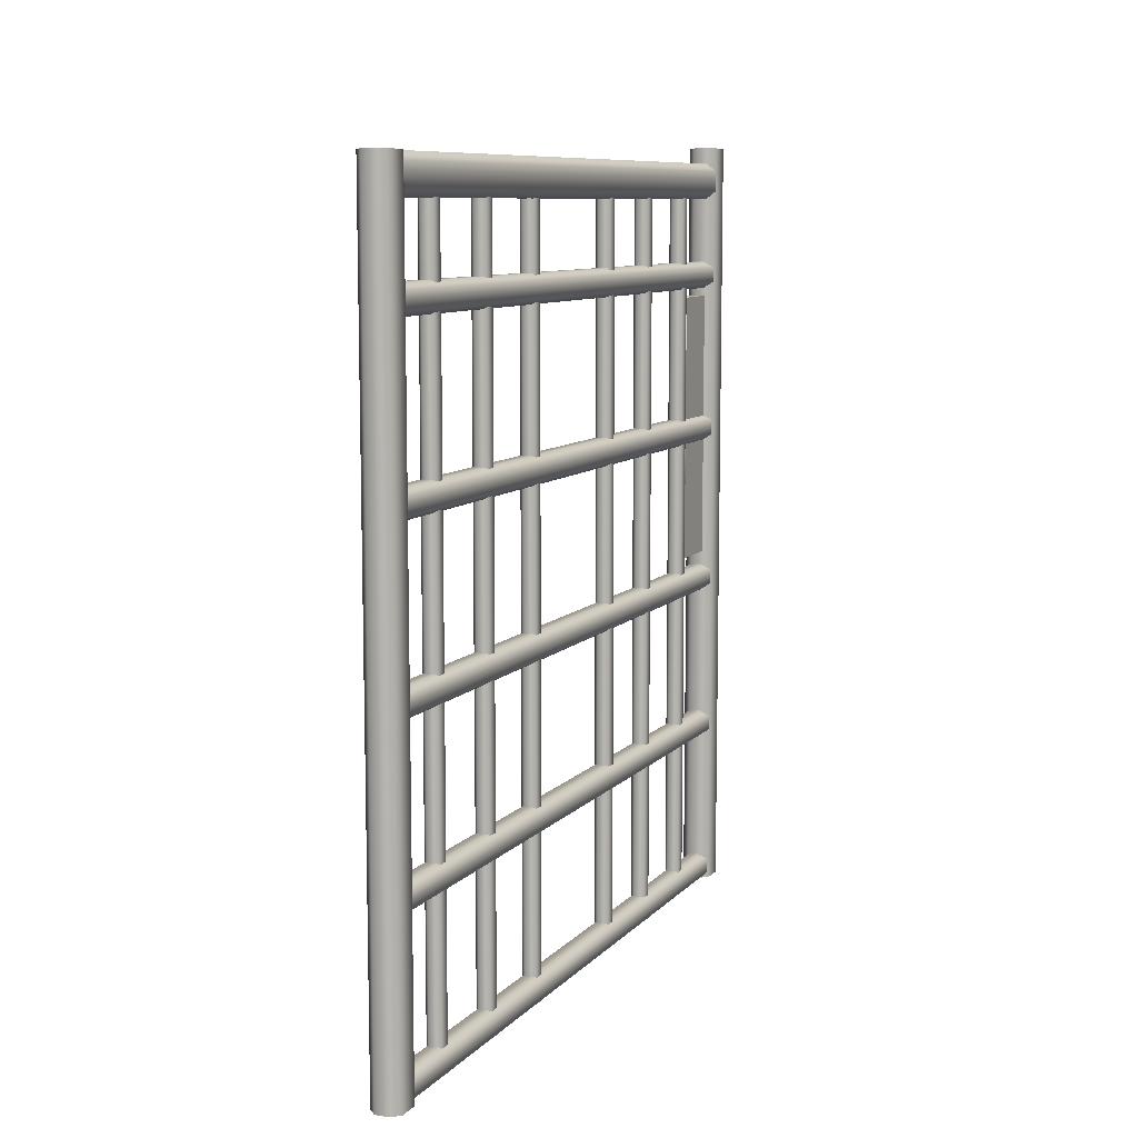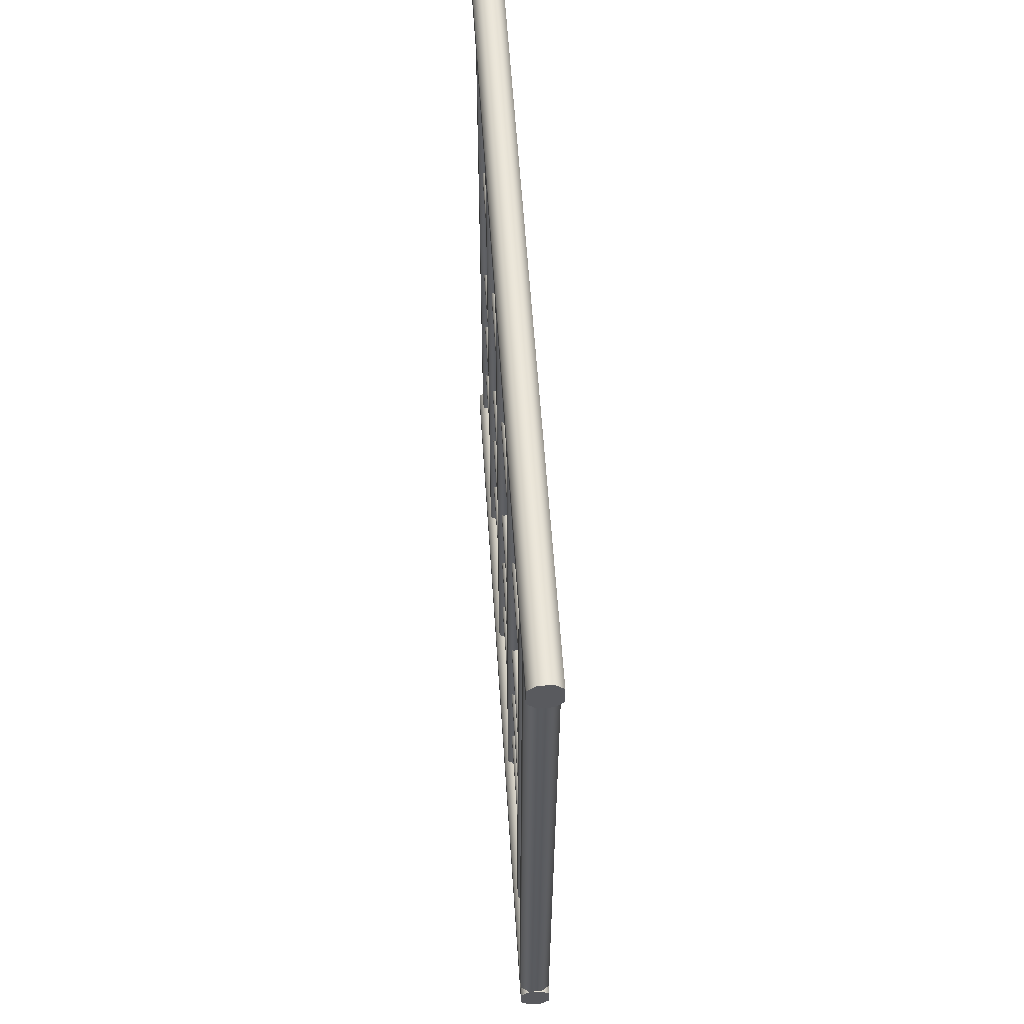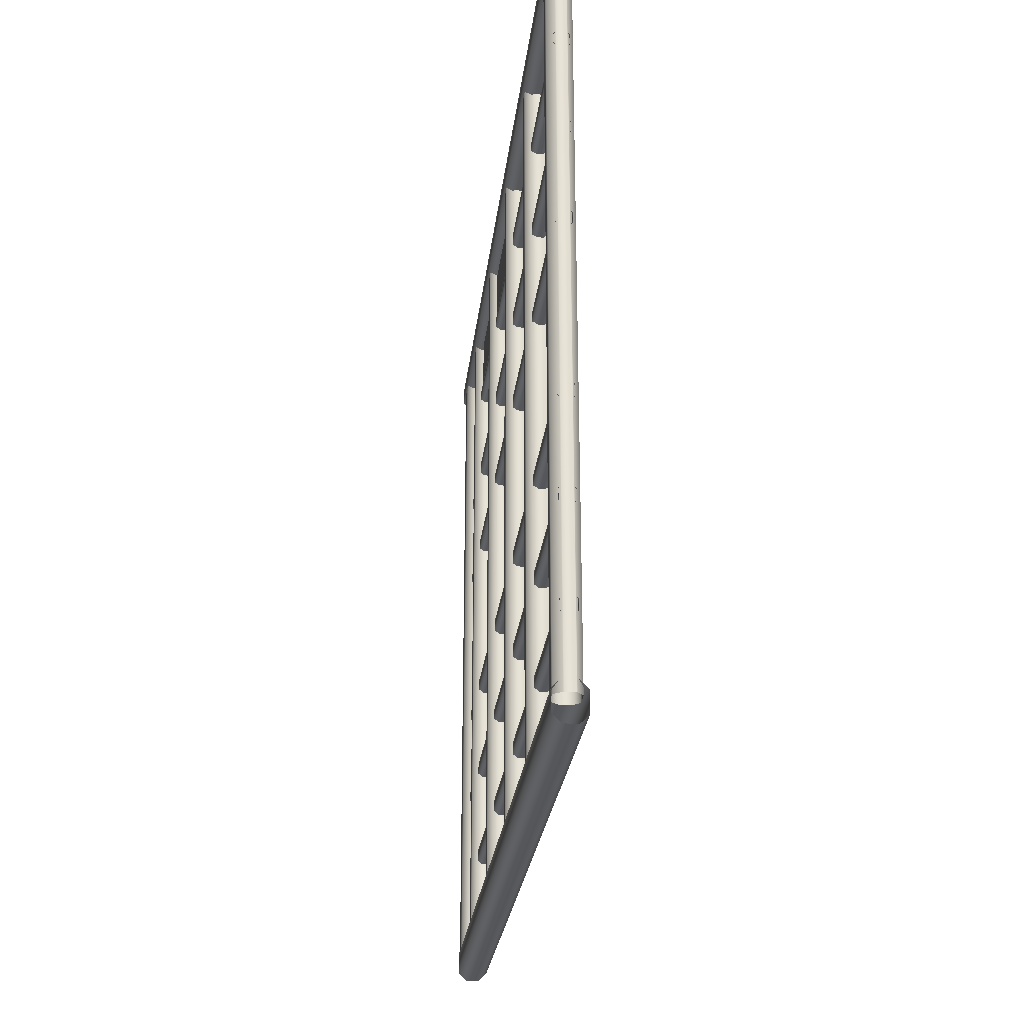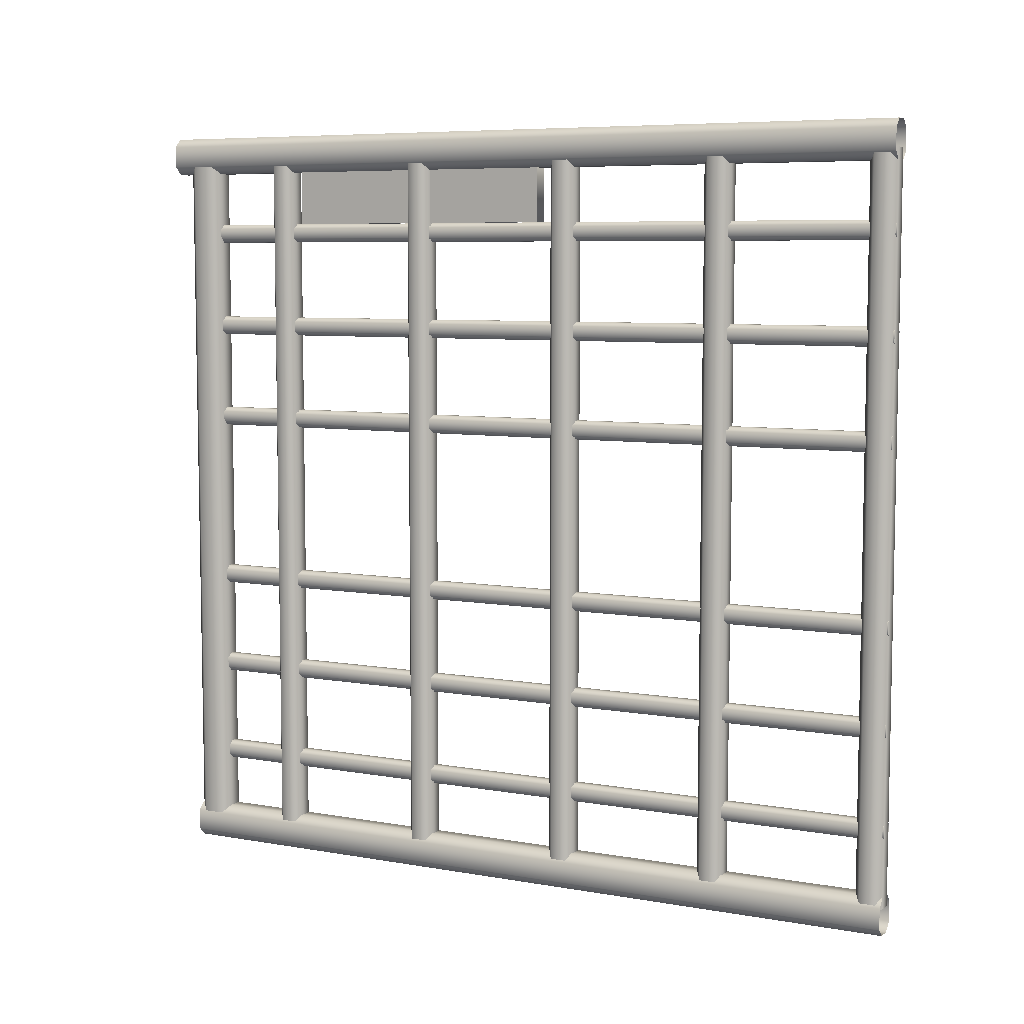
<metadata>
{"format":"obj","ext":"obj","renderer":"f3d","projection":"perspective","resolution":1024,"background":"white","views":[{"elev":9.2,"azim":-156.3,"up":"+Y"},{"elev":57.7,"azim":176.3,"up":"+Z"},{"elev":-26.9,"azim":-6.5,"up":"+Z"},{"elev":6.9,"azim":-62.7,"up":"+Z"}]}
</metadata>
<code>
o irondoortopx+_bedx+.002
v -0.4671 -0.5 -0.4565
v -0.4671 0.4811 -0.4433
v -0.4671 -0.5 -0.4433
v -0.4482 -0.5 -0.433
v -0.4395 0.4811 -0.433
v -0.4395 -0.5 -0.433
v -0.4344 -0.5 -0.4381
v -0.4292 0.4811 -0.4433
v -0.4292 -0.5 -0.4433
v -0.462 -0.5 -0.4749
v -0.4569 0.4811 -0.4801
v -0.4671 0.4811 -0.4698
v -0.4671 -0.5 -0.4698
v -0.4344 -0.5 -0.4749
v -0.4292 0.4811 -0.4698
v -0.4395 0.4811 -0.4801
v -0.4395 -0.5 -0.4801
v -0.4569 -0.5 -0.433
v -0.4569 0.4811 -0.433
v -0.4569 -0.5 -0.4801
v -0.4292 -0.5 -0.4698
v -0.4668 0.4703 -0.4519
v -0.4668 0.4443 0.000216
v -0.4668 0.4443 -0.4519
v -0.4296 0.4443 0.000217
v -0.4296 0.4703 -0.4519
v -0.4296 0.4443 -0.4519
v -0.4567 0.4342 -0.4519
v -0.4397 0.4342 0.000217
v -0.4397 0.4342 -0.4519
v -0.4567 0.4804 0.000217
v -0.4668 0.4703 0.000216
v -0.4397 0.4804 -0.4519
v -0.4296 0.4703 0.000217
v -0.4397 0.4804 0.000217
v -0.4567 0.4342 0.000217
v -0.4567 0.4804 -0.4519
v -0.4651 0.3248 0.000217
v -0.4651 0.3443 0.000217
v -0.4651 0.3443 -0.4476
v -0.4342 0.3443 -0.4476
v -0.4342 0.3443 0.000217
v -0.4342 0.3248 0.000217
v -0.4546 0.3519 0.000217
v -0.4418 0.3519 0.000217
v -0.4418 0.3519 -0.4476
v -0.4651 0.3248 -0.4476
v -0.4546 0.3173 -0.4476
v -0.4418 0.3173 0.000217
v -0.4418 0.3173 -0.4476
v -0.4342 0.3248 -0.4476
v -0.4546 0.3519 -0.4476
v -0.4546 0.3173 0.000217
v -0.4651 0.1204 0.000217
v -0.4651 0.1399 -0.4476
v -0.4651 0.1399 0.000217
v -0.4342 0.1399 -0.4476
v -0.4342 0.1204 0.000217
v -0.4342 0.1399 0.000217
v -0.4546 0.1474 0.000217
v -0.4418 0.1474 -0.4476
v -0.4418 0.1474 0.000217
v -0.4546 0.1128 -0.4476
v -0.4651 0.1204 -0.4476
v -0.4418 0.1128 0.000217
v -0.4342 0.1204 -0.4476
v -0.4418 0.1128 -0.4476
v -0.4546 0.1474 -0.4476
v -0.4546 0.1128 0.000217
v -0.4651 -0.08413 0.000217
v -0.4651 -0.06463 -0.4476
v -0.4651 -0.06463 0.000217
v -0.4342 -0.06463 -0.4476
v -0.4342 -0.08413 0.000217
v -0.4342 -0.06463 0.000217
v -0.4546 -0.05705 0.000217
v -0.4418 -0.05705 -0.4476
v -0.4418 -0.05705 0.000217
v -0.4546 -0.09171 -0.4476
v -0.4651 -0.08413 -0.4476
v -0.4418 -0.09171 0.000217
v -0.4342 -0.08413 -0.4476
v -0.4418 -0.09171 -0.4476
v -0.4546 -0.05705 -0.4476
v -0.4546 -0.09171 0.000217
v -0.4651 -0.2886 0.000217
v -0.4651 -0.2691 -0.4476
v -0.4651 -0.2691 0.000217
v -0.4342 -0.2691 -0.4476
v -0.4342 -0.2886 0.000217
v -0.4342 -0.2691 0.000217
v -0.4546 -0.2615 0.000217
v -0.4418 -0.2615 -0.4476
v -0.4418 -0.2615 0.000217
v -0.4546 -0.2962 -0.4476
v -0.4651 -0.2886 -0.4476
v -0.4418 -0.2962 0.000217
v -0.4342 -0.2886 -0.4476
v -0.4418 -0.2962 -0.4476
v -0.4546 -0.2615 -0.4476
v -0.4546 -0.2962 0.000217
v -0.4651 -0.4931 0.000217
v -0.4651 -0.4736 -0.4476
v -0.4651 -0.4736 0.000217
v -0.4342 -0.4736 -0.4476
v -0.4342 -0.4931 0.000217
v -0.4342 -0.4736 0.000217
v -0.4546 -0.466 0.000217
v -0.4418 -0.466 -0.4476
v -0.4418 -0.466 0.000217
v -0.4555 -0.5 -0.4073
v -0.4546 -0.5007 -0.4476
v -0.4555 -0.5 -0.4476
v -0.4411 -0.5 -0.04007
v -0.4342 -0.4931 -0.4476
v -0.4411 -0.5 -0.4476
v -0.4418 -0.5007 0.000217
v -0.4418 -0.5007 -0.4476
v -0.4651 -0.4931 -0.4476
v -0.4546 -0.466 -0.4476
v -0.4555 -0.5 0.000217
v -0.4546 -0.5007 0.000217
v -0.4411 -0.5 0.000217
v -0.4577 -0.5 -0.3537
v -0.4577 0.4503 -0.3471
v -0.4577 -0.5 -0.3471
v -0.4482 -0.5 -0.342
v -0.4439 0.4503 -0.342
v -0.4439 -0.5 -0.342
v -0.4413 -0.5 -0.3445
v -0.4387 0.4503 -0.3471
v -0.4387 -0.5 -0.3471
v -0.4551 -0.5 -0.3629
v -0.4525 0.4503 -0.3655
v -0.4577 0.4503 -0.3604
v -0.4577 -0.5 -0.3604
v -0.4413 -0.5 -0.3629
v -0.4387 0.4503 -0.3604
v -0.4439 0.4503 -0.3655
v -0.4439 -0.5 -0.3655
v -0.4525 -0.5 -0.342
v -0.4525 0.4503 -0.342
v -0.4525 -0.5 -0.3655
v -0.4387 -0.5 -0.3604
v -0.4577 -0.5 -0.231
v -0.4577 0.4503 -0.2244
v -0.4577 -0.5 -0.2244
v -0.4482 -0.5 -0.2193
v -0.4439 0.4503 -0.2193
v -0.4439 -0.5 -0.2193
v -0.4413 -0.5 -0.2219
v -0.4387 0.4503 -0.2244
v -0.4387 -0.5 -0.2244
v -0.4551 -0.5 -0.2402
v -0.4525 0.4503 -0.2428
v -0.4577 0.4503 -0.2377
v -0.4577 -0.5 -0.2377
v -0.4413 -0.5 -0.2402
v -0.4387 0.4503 -0.2377
v -0.4439 0.4503 -0.2428
v -0.4439 -0.5 -0.2428
v -0.4525 -0.5 -0.2193
v -0.4525 0.4503 -0.2193
v -0.4525 -0.5 -0.2428
v -0.4387 -0.5 -0.2377
v -0.4577 -0.5 -0.1083
v -0.4577 0.4458 -0.1017
v -0.4577 -0.5 -0.1017
v -0.4482 -0.5 -0.09659
v -0.4439 0.4458 -0.09659
v -0.4439 -0.5 -0.09659
v -0.4413 -0.5 -0.09917
v -0.4387 0.4458 -0.1017
v -0.4387 -0.5 -0.1017
v -0.4551 -0.5 -0.1176
v -0.4525 0.4458 -0.1201
v -0.4577 0.4458 -0.115
v -0.4577 -0.5 -0.115
v -0.4413 -0.5 -0.1175
v -0.4387 0.4458 -0.115
v -0.4439 0.4458 -0.1201
v -0.4439 -0.5 -0.1201
v -0.4525 -0.5 -0.09659
v -0.4525 0.4458 -0.09659
v -0.4525 -0.5 -0.1201
v -0.4387 -0.5 -0.115
v -0.4672 -0.5 0.457
v -0.4672 -0.5 0.4437
v -0.4672 0.5008 0.4437
v -0.4482 -0.5 0.4334
v -0.4395 -0.5 0.4334
v -0.4395 0.5008 0.4334
v -0.4344 -0.5 0.4386
v -0.4292 -0.5 0.4437
v -0.4292 0.5008 0.4437
v -0.4672 -0.5 0.4702
v -0.4672 0.5008 0.4702
v -0.4569 0.5008 0.4805
v -0.462 -0.5 0.4753
v -0.4395 -0.5 0.4805
v -0.4395 0.5008 0.4805
v -0.4292 0.5008 0.4702
v -0.4344 -0.5 0.4753
v -0.4569 0.5008 0.4334
v -0.4569 -0.5 0.4334
v -0.4569 -0.5 0.4805
v -0.4292 -0.5 0.4702
v -0.4668 0.4703 0.4523
v -0.4668 0.4443 0.4523
v -0.4296 0.4443 0.4524
v -0.4296 0.4703 0.4524
v -0.4567 0.4342 0.4524
v -0.4397 0.4342 0.4524
v -0.4397 0.4804 0.4524
v -0.4567 0.4804 0.4524
v -0.4651 0.3443 0.448
v -0.4342 0.3443 0.448
v -0.4418 0.3519 0.448
v -0.4546 0.3173 0.448
v -0.4651 0.3248 0.448
v -0.4342 0.3248 0.448
v -0.4418 0.3173 0.448
v -0.4546 0.3519 0.448
v -0.4651 0.1399 0.448
v -0.4342 0.1399 0.448
v -0.4418 0.1474 0.448
v -0.4651 0.1204 0.448
v -0.4546 0.1128 0.448
v -0.4418 0.1128 0.448
v -0.4342 0.1204 0.448
v -0.4546 0.1474 0.448
v -0.4651 -0.06463 0.448
v -0.4342 -0.06463 0.448
v -0.4418 -0.05705 0.448
v -0.4651 -0.08413 0.448
v -0.4546 -0.09171 0.448
v -0.4418 -0.09171 0.448
v -0.4342 -0.08413 0.448
v -0.4546 -0.05705 0.448
v -0.4651 -0.2691 0.448
v -0.4342 -0.2691 0.448
v -0.4418 -0.2615 0.448
v -0.4651 -0.2886 0.448
v -0.4546 -0.2962 0.448
v -0.4418 -0.2962 0.448
v -0.4342 -0.2886 0.448
v -0.4546 -0.2615 0.448
v -0.4651 -0.4736 0.448
v -0.4342 -0.4736 0.448
v -0.4418 -0.466 0.448
v -0.4555 -0.5 0.4077
v -0.4555 -0.5 0.448
v -0.4546 -0.5007 0.448
v -0.4411 -0.5 0.04051
v -0.4411 -0.5 0.448
v -0.4342 -0.4931 0.448
v -0.4418 -0.5007 0.448
v -0.4651 -0.4931 0.448
v -0.4546 -0.466 0.448
v -0.4577 -0.5 0.3542
v -0.4577 -0.5 0.3475
v -0.4577 0.4503 0.3475
v -0.4482 -0.5 0.3424
v -0.4439 -0.5 0.3424
v -0.4439 0.4503 0.3424
v -0.4413 -0.5 0.345
v -0.4387 -0.5 0.3475
v -0.4387 0.4503 0.3475
v -0.4577 -0.5 0.3608
v -0.4577 0.4503 0.3608
v -0.4525 0.4503 0.3659
v -0.4551 -0.5 0.3634
v -0.4439 -0.5 0.3659
v -0.4439 0.4503 0.3659
v -0.4387 0.4503 0.3608
v -0.4413 -0.5 0.3634
v -0.4525 0.4503 0.3424
v -0.4525 -0.5 0.3424
v -0.4525 -0.5 0.3659
v -0.4387 -0.5 0.3608
v -0.4577 -0.5 0.2315
v -0.4577 -0.5 0.2249
v -0.4577 0.4503 0.2249
v -0.4482 -0.5 0.2197
v -0.4439 -0.5 0.2197
v -0.4439 0.4503 0.2197
v -0.4413 -0.5 0.2223
v -0.4387 -0.5 0.2249
v -0.4387 0.4503 0.2249
v -0.4577 -0.5 0.2381
v -0.4577 0.4503 0.2381
v -0.4525 0.4503 0.2432
v -0.4551 -0.5 0.2407
v -0.4439 -0.5 0.2432
v -0.4439 0.4503 0.2432
v -0.4387 0.4503 0.2381
v -0.4413 -0.5 0.2407
v -0.4525 0.4503 0.2197
v -0.4525 -0.5 0.2197
v -0.4525 -0.5 0.2432
v -0.4387 -0.5 0.2381
v -0.4577 -0.5 0.1087
v -0.4577 -0.5 0.1022
v -0.4577 0.4458 0.1022
v -0.4482 -0.5 0.09702
v -0.4439 -0.5 0.09702
v -0.4439 0.4458 0.09702
v -0.4413 -0.5 0.09961
v -0.4387 -0.5 0.1022
v -0.4387 0.4458 0.1022
v -0.4577 -0.5 0.1154
v -0.4577 0.4458 0.1154
v -0.4525 0.4458 0.1205
v -0.4551 -0.5 0.118
v -0.4439 -0.5 0.1205
v -0.4439 0.4458 0.1205
v -0.4387 0.4458 0.1154
v -0.4413 -0.5 0.118
v -0.4525 0.4458 0.09702
v -0.4525 -0.5 0.09702
v -0.4525 -0.5 0.1205
v -0.4387 -0.5 0.1154
v -0.4375 -0.03893 0.4648
v -0.4375 0.3068 0.3663
v -0.4375 -0.03893 0.3663
v -0.4375 0.3068 0.4648
v -0.456 -0.03893 0.4648
v -0.456 -0.03893 0.3663
v -0.456 0.3068 0.3663
v -0.456 0.3068 0.4648
v -0.4551 -0.5 0.345
v -0.4387 -0.5 -0.1083
v -0.4387 -0.5 -0.231
v -0.4387 -0.5 -0.3537
v -0.4482 -0.5 0.2432
v -0.4482 -0.5 0.1205
v -0.4482 -0.5 0.3659
v -0.4482 -0.5 -0.4801
v -0.4482 -0.5 -0.3655
v -0.4482 -0.5 -0.1201
v -0.4551 -0.5 0.09961
v -0.4387 -0.5 0.2315
v -0.4292 -0.5 0.457
v -0.4482 -0.5 -0.2428
v -0.462 -0.5 0.4386
v -0.4551 -0.5 0.2223
v -0.4387 -0.5 0.1087
v -0.4551 -0.5 -0.09917
v -0.462 -0.5 -0.4381
v -0.4551 -0.5 -0.2219
v -0.4292 -0.5 -0.4565
v -0.4551 -0.5 -0.3445
v -0.4387 -0.5 0.3542
v -0.4482 -0.5 0.4805
f 1 2 3
f 4 5 6
f 7 8 9
f 10 11 12 13
f 14 15 16 17
f 13 12 2 1
f 18 19 5 4
f 6 5 8 7
f 10 20 11
f 14 21 15
f 22 23 24
f 25 26 27
f 28 29 30
f 30 25 27
f 22 31 32
f 23 28 24
f 33 34 35
f 31 33 35
f 22 32 23
f 25 34 26
f 28 36 29
f 30 29 25
f 22 37 31
f 23 36 28
f 33 26 34
f 31 37 33
f 38 39 40
f 41 42 43
f 44 45 46
f 45 42 41
f 38 47 48
f 40 39 44
f 49 50 51
f 48 50 49
f 38 40 47
f 41 43 51
f 44 46 52
f 45 41 46
f 38 48 53
f 40 44 52
f 49 51 43
f 48 49 53
f 54 55 56
f 57 58 59
f 60 61 62
f 62 57 59
f 54 63 64
f 55 60 56
f 65 66 67
f 63 65 67
f 54 64 55
f 57 66 58
f 60 68 61
f 62 61 57
f 54 69 63
f 55 68 60
f 65 58 66
f 63 69 65
f 70 71 72
f 73 74 75
f 76 77 78
f 78 73 75
f 70 79 80
f 71 76 72
f 81 82 83
f 79 81 83
f 70 80 71
f 73 82 74
f 76 84 77
f 78 77 73
f 70 85 79
f 71 84 76
f 81 74 82
f 79 85 81
f 86 87 88
f 89 90 91
f 92 93 94
f 94 89 91
f 86 95 96
f 87 92 88
f 97 98 99
f 95 97 99
f 86 96 87
f 89 98 90
f 92 100 93
f 94 93 89
f 86 101 95
f 87 100 92
f 97 90 98
f 95 101 97
f 102 103 104
f 105 106 107
f 108 109 110
f 110 105 107
f 111 112 113
f 103 108 104
f 114 115 116
f 112 117 118
f 102 119 103
f 105 115 106
f 108 120 109
f 110 109 105
f 121 122 112 111
f 103 120 108
f 123 106 115 114
f 112 122 117
f 124 125 126
f 127 128 129
f 130 131 132
f 133 134 135 136
f 137 138 139 140
f 136 135 125 124
f 141 142 128 127
f 129 128 131 130
f 133 143 134
f 137 144 138
f 145 146 147
f 148 149 150
f 151 152 153
f 154 155 156 157
f 158 159 160 161
f 157 156 146 145
f 162 163 149 148
f 150 149 152 151
f 154 164 155
f 158 165 159
f 166 167 168
f 169 170 171
f 172 173 174
f 175 176 177 178
f 179 180 181 182
f 178 177 167 166
f 183 184 170 169
f 171 170 173 172
f 175 185 176
f 179 186 180
f 187 188 189
f 190 191 192
f 193 194 195
f 196 197 198 199
f 200 201 202 203
f 187 189 197 196
f 190 192 204 205
f 193 195 192 191
f 199 198 206
f 203 202 207
f 208 209 23
f 25 210 211
f 212 213 29
f 213 210 25
f 208 32 31
f 23 209 212
f 214 35 34
f 31 35 214
f 208 23 32
f 25 211 34
f 212 29 36
f 213 25 29
f 208 31 215
f 23 212 36
f 214 34 211
f 31 214 215
f 38 216 39
f 217 43 42
f 44 218 45
f 45 217 42
f 38 219 220
f 216 44 39
f 49 221 222
f 219 49 222
f 38 220 216
f 217 221 43
f 44 223 218
f 45 218 217
f 38 53 219
f 216 223 44
f 49 43 221
f 219 53 49
f 54 56 224
f 225 59 58
f 60 62 226
f 62 59 225
f 54 227 228
f 224 56 60
f 65 229 230
f 228 229 65
f 54 224 227
f 225 58 230
f 60 226 231
f 62 225 226
f 54 228 69
f 224 60 231
f 65 230 58
f 228 65 69
f 70 72 232
f 233 75 74
f 76 78 234
f 78 75 233
f 70 235 236
f 232 72 76
f 81 237 238
f 236 237 81
f 70 232 235
f 233 74 238
f 76 234 239
f 78 233 234
f 70 236 85
f 232 76 239
f 81 238 74
f 236 81 85
f 86 88 240
f 241 91 90
f 92 94 242
f 94 91 241
f 86 243 244
f 240 88 92
f 97 245 246
f 244 245 97
f 86 240 243
f 241 90 246
f 92 242 247
f 94 241 242
f 86 244 101
f 240 92 247
f 97 246 90
f 244 97 101
f 102 104 248
f 249 107 106
f 108 110 250
f 110 107 249
f 251 252 253
f 248 104 108
f 254 255 256
f 253 257 117
f 102 248 258
f 249 106 256
f 108 250 259
f 110 249 250
f 251 253 122 121
f 248 108 259
f 254 256 106 123
f 253 117 122
f 260 261 262
f 263 264 265
f 266 267 268
f 269 270 271 272
f 273 274 275 276
f 260 262 270 269
f 263 265 277 278
f 266 268 265 264
f 272 271 279
f 276 275 280
f 281 282 283
f 284 285 286
f 287 288 289
f 290 291 292 293
f 294 295 296 297
f 281 283 291 290
f 284 286 298 299
f 287 289 286 285
f 293 292 300
f 297 296 301
f 302 303 304
f 305 306 307
f 308 309 310
f 311 312 313 314
f 315 316 317 318
f 302 304 312 311
f 305 307 319 320
f 308 310 307 306
f 314 313 321
f 318 317 322
f 323 324 325
f 323 326 324
f 327 328 329
f 327 329 330
f 323 330 326
f 326 329 324
f 325 327 323
f 324 328 325
f 202 201 197
f 323 327 330
f 326 330 329
f 325 328 327
f 324 329 328
f 197 189 195
f 204 192 195
f 195 202 197
f 201 198 197
f 189 204 195
f 15 8 12
f 19 2 8
f 12 11 16
f 16 15 12
f 8 5 19
f 2 12 8
f 262 331 278 277
f 173 332 174
f 152 333 153
f 131 334 132
f 292 295 294 335
f 313 336 321
f 102 111 113 119
f 313 316 315 336
f 102 258 252 251
f 271 274 273 337
f 11 338 17 16
f 11 20 338
f 102 121 111
f 102 251 121
f 117 114 116 118
f 173 180 186 332
f 134 143 339
f 152 159 165 333
f 176 185 340
f 304 303 341
f 289 288 342
f 195 194 343
f 195 343 207 202
f 304 341 320 319
f 155 164 344
f 271 337 279
f 131 138 144 334
f 189 188 345
f 134 339 140 139
f 262 261 331
f 176 340 182 181
f 283 282 346
f 189 345 205 204
f 117 123 114
f 310 309 347
f 155 344 161 160
f 167 348 168
f 283 346 299 298
f 2 349 3
f 146 350 147
f 8 15 21 351
f 310 347 322 317
f 289 342 301 296
f 8 351 9
f 125 352 126
f 125 142 141 352
f 268 267 353
f 268 353 280 275
f 198 354 206
f 167 184 183 348
f 117 257 255 254
f 117 254 123
f 2 19 18 349
f 146 163 162 350
f 198 201 200 354
f 292 335 300

</code>
